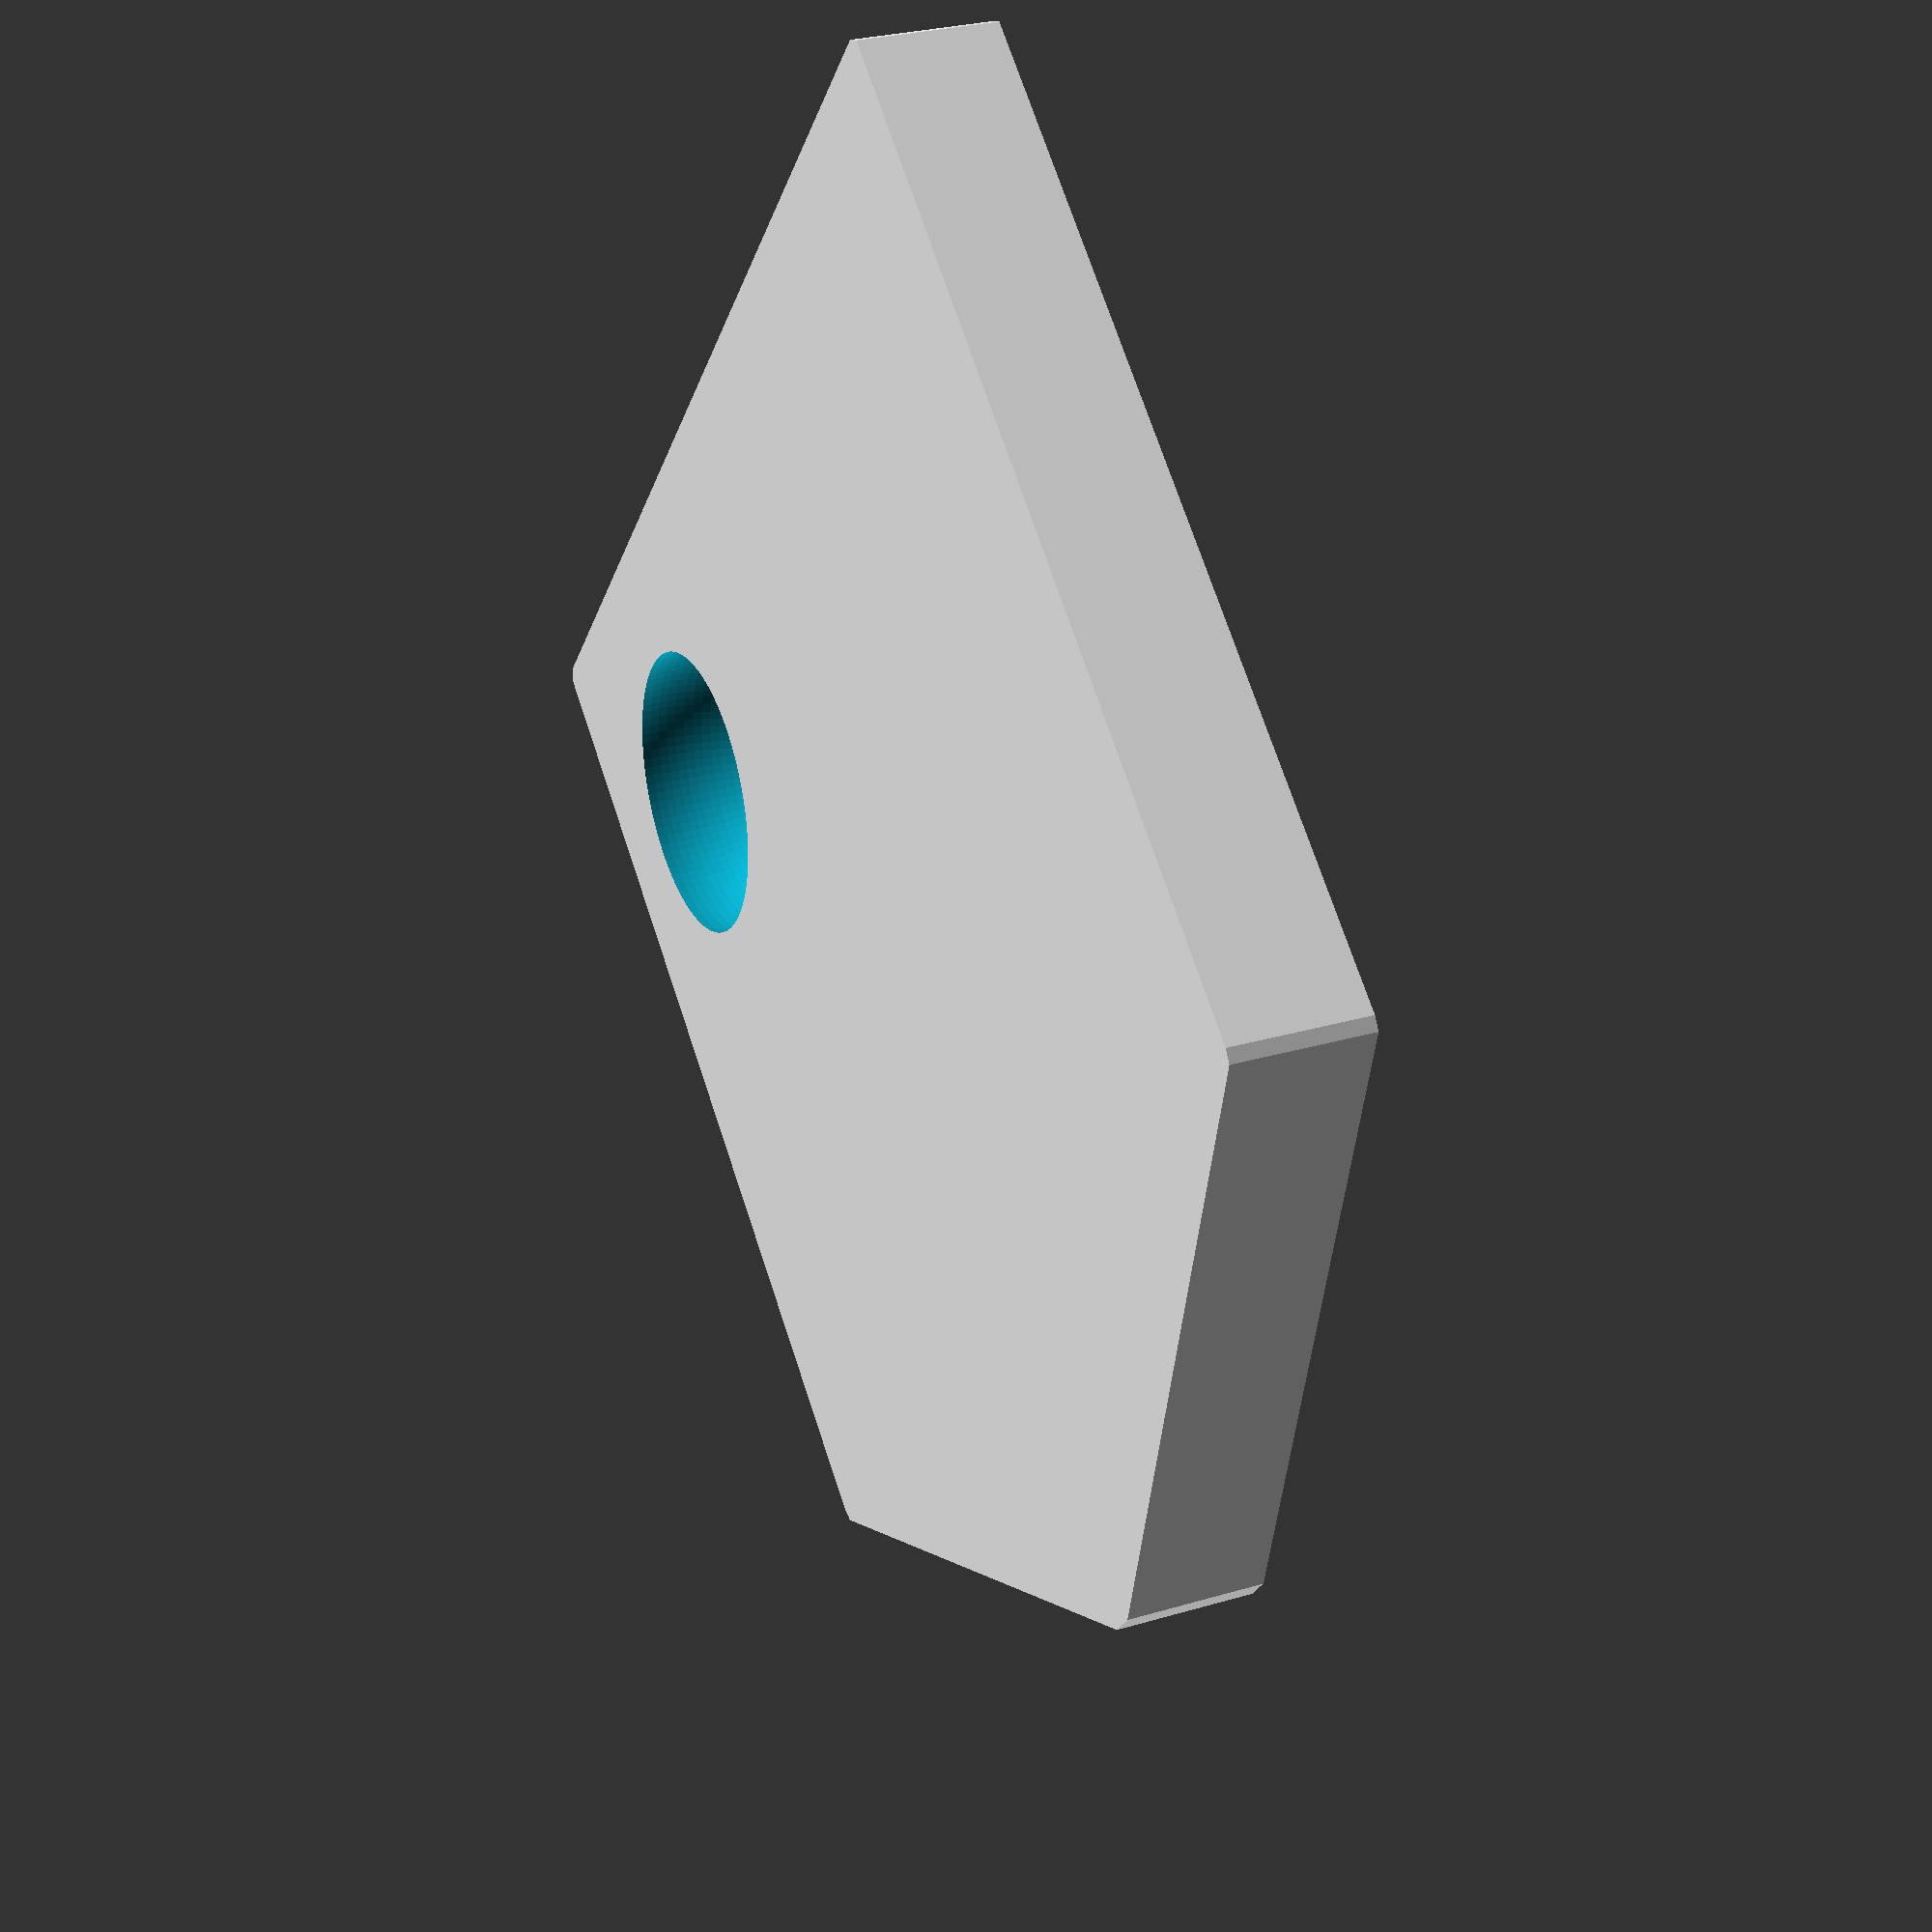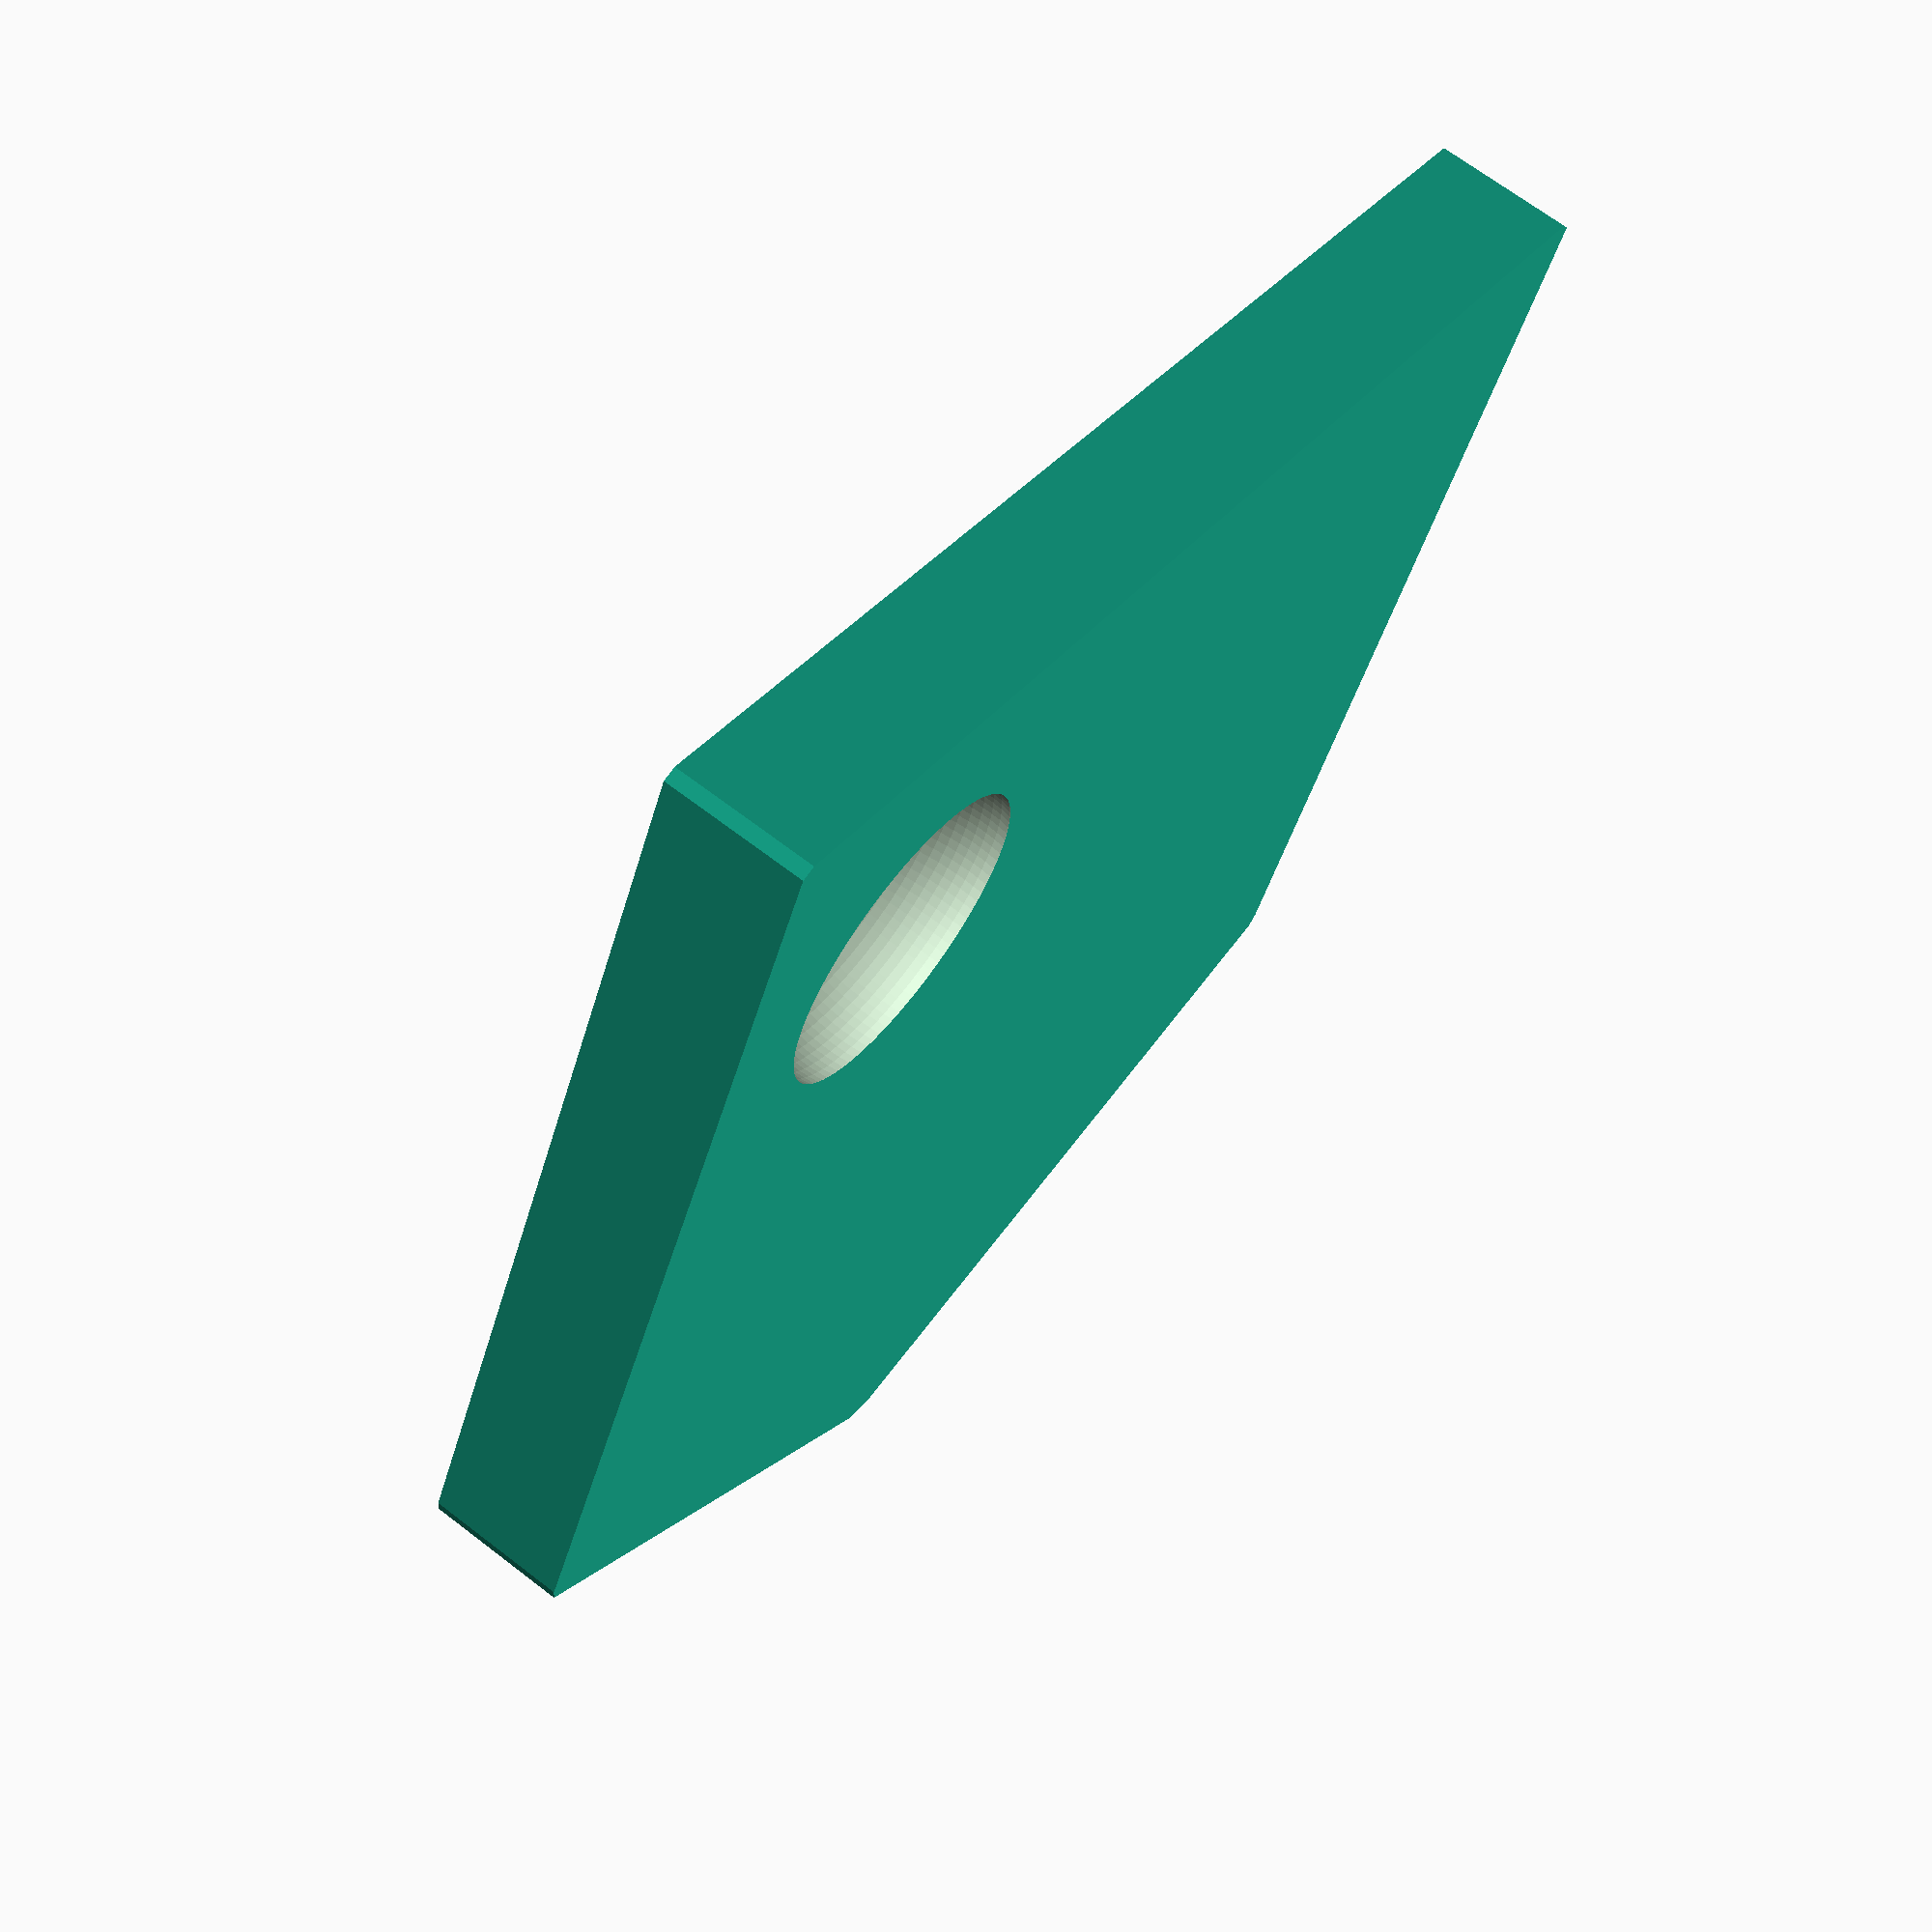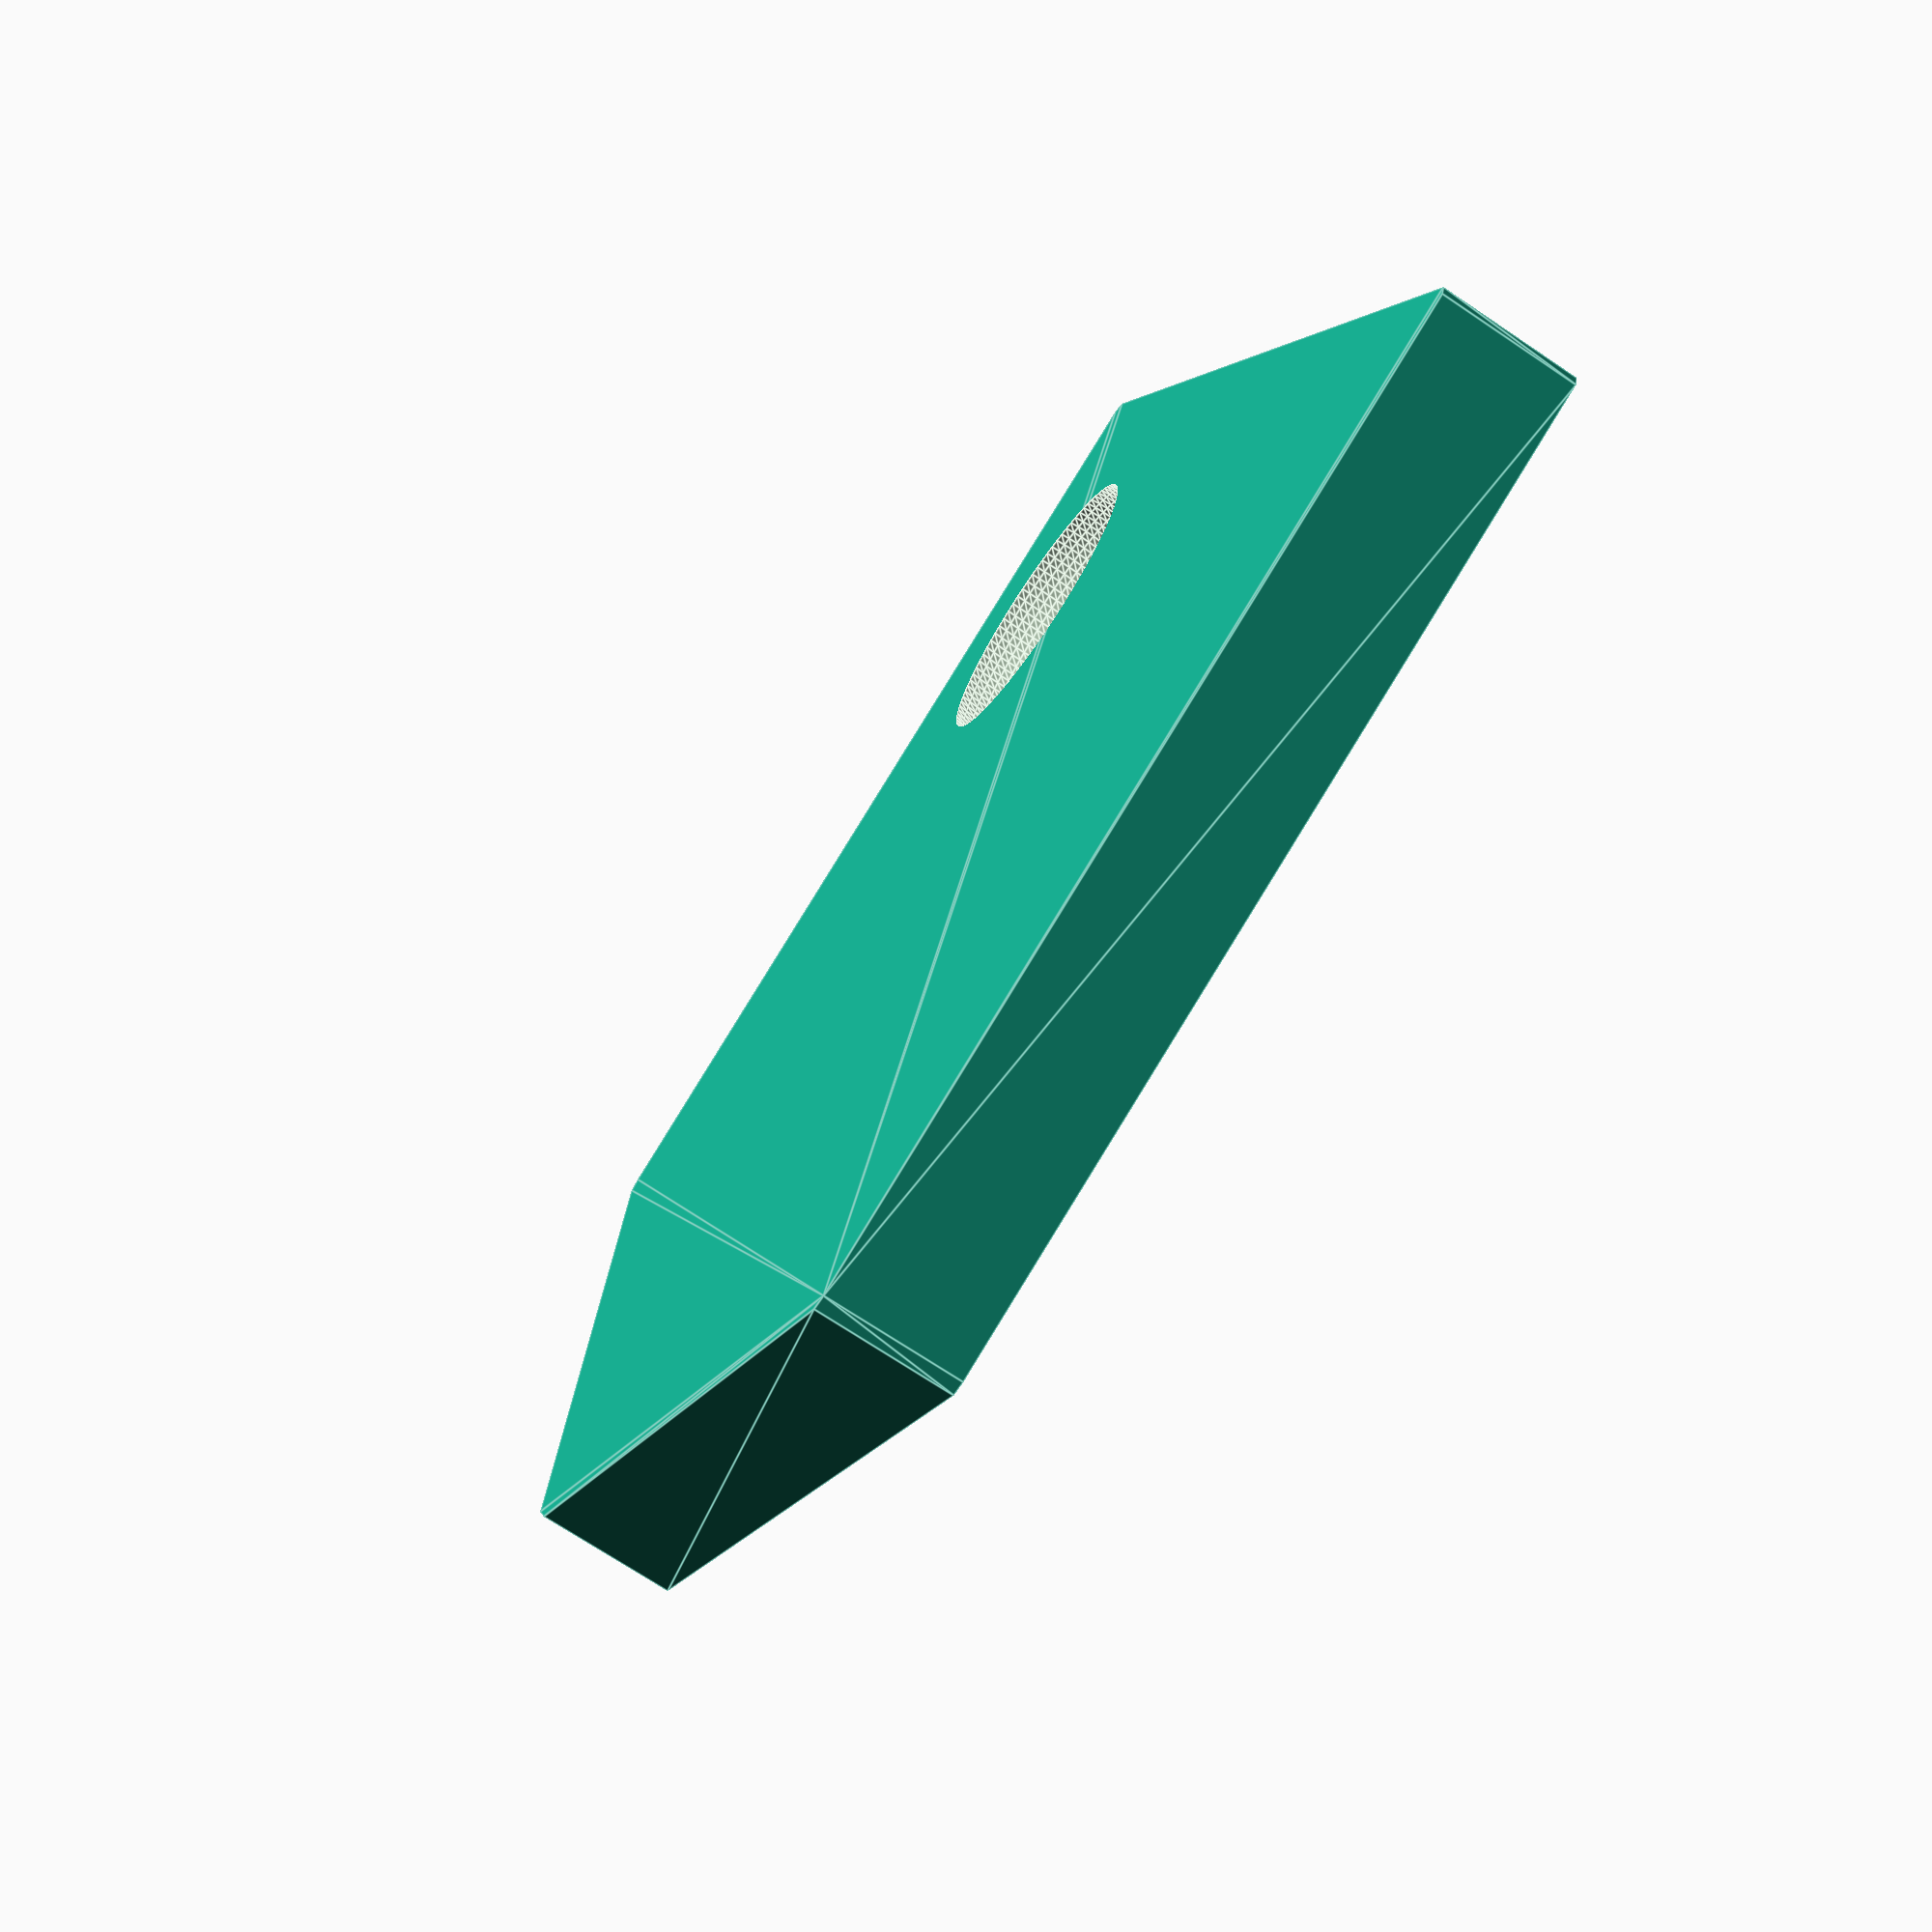
<openscad>

prof_volto = 1.5;
dim_volto=100;

difference(){
viso();
occhi();
}
module viso(){

minkowski(){
    hull(){
                
            translate([-dim_volto/20,dim_volto/2,0]) cube(prof_volto);
        
            translate([dim_volto/5,0,0]) cube(prof_volto);
                
            translate([dim_volto,dim_volto,0]) cube(prof_volto);

            translate([dim_volto/5,dim_volto,0]) cube(prof_volto);

            translate([dim_volto,0,0]) cube(prof_volto);
    }
cylinder(10);
}
}



module occhi(){
    
  //translate([dim_volto/5*4, dim_volto/5,0])  sphere(r=5);
    translate([dim_volto/5*4, dim_volto/5,2])  sphere(d=25,$fn=100);
}
</openscad>
<views>
elev=332.7 azim=319.2 roll=245.5 proj=p view=wireframe
elev=112.3 azim=65.2 roll=52.3 proj=p view=wireframe
elev=71.4 azim=199.8 roll=236.1 proj=p view=edges
</views>
